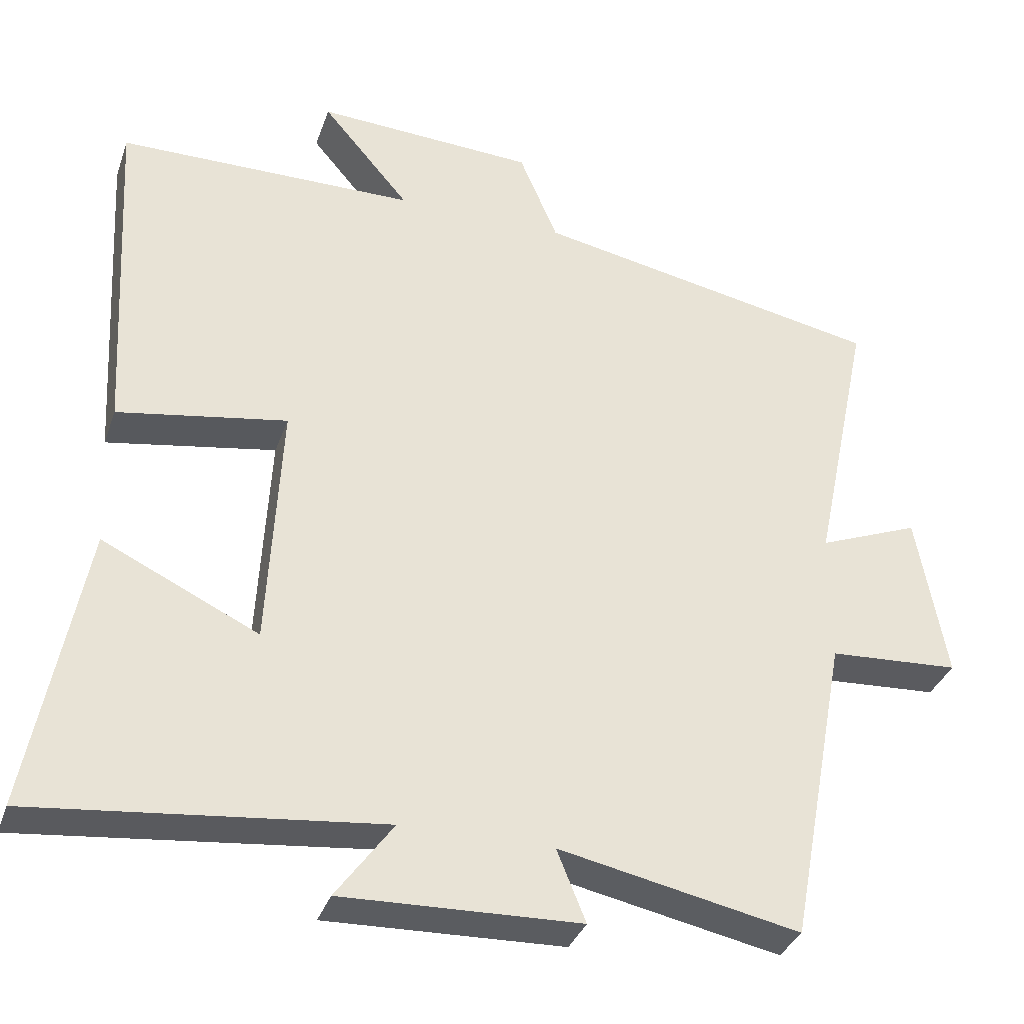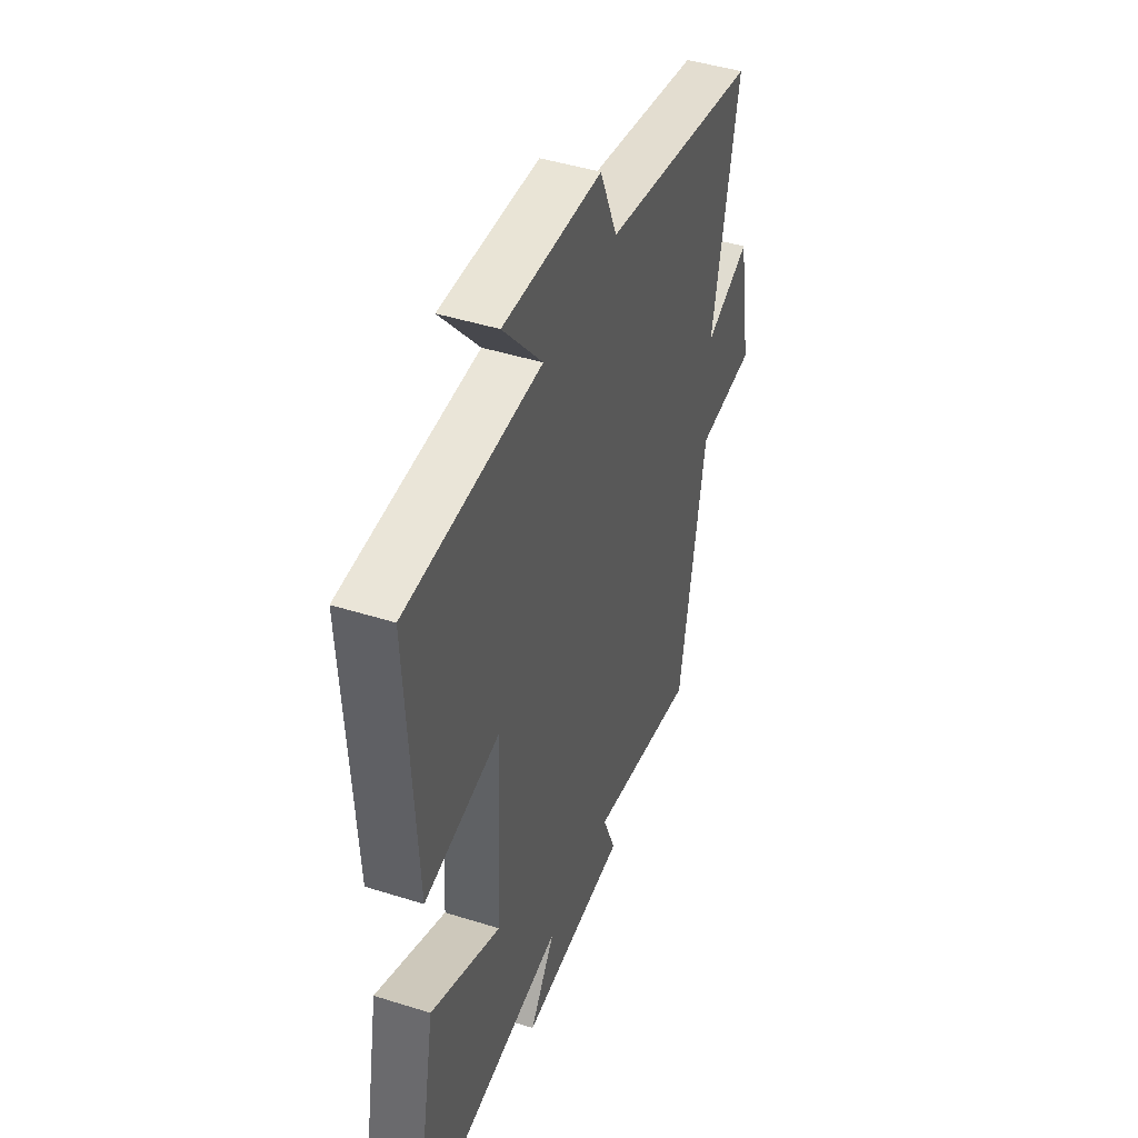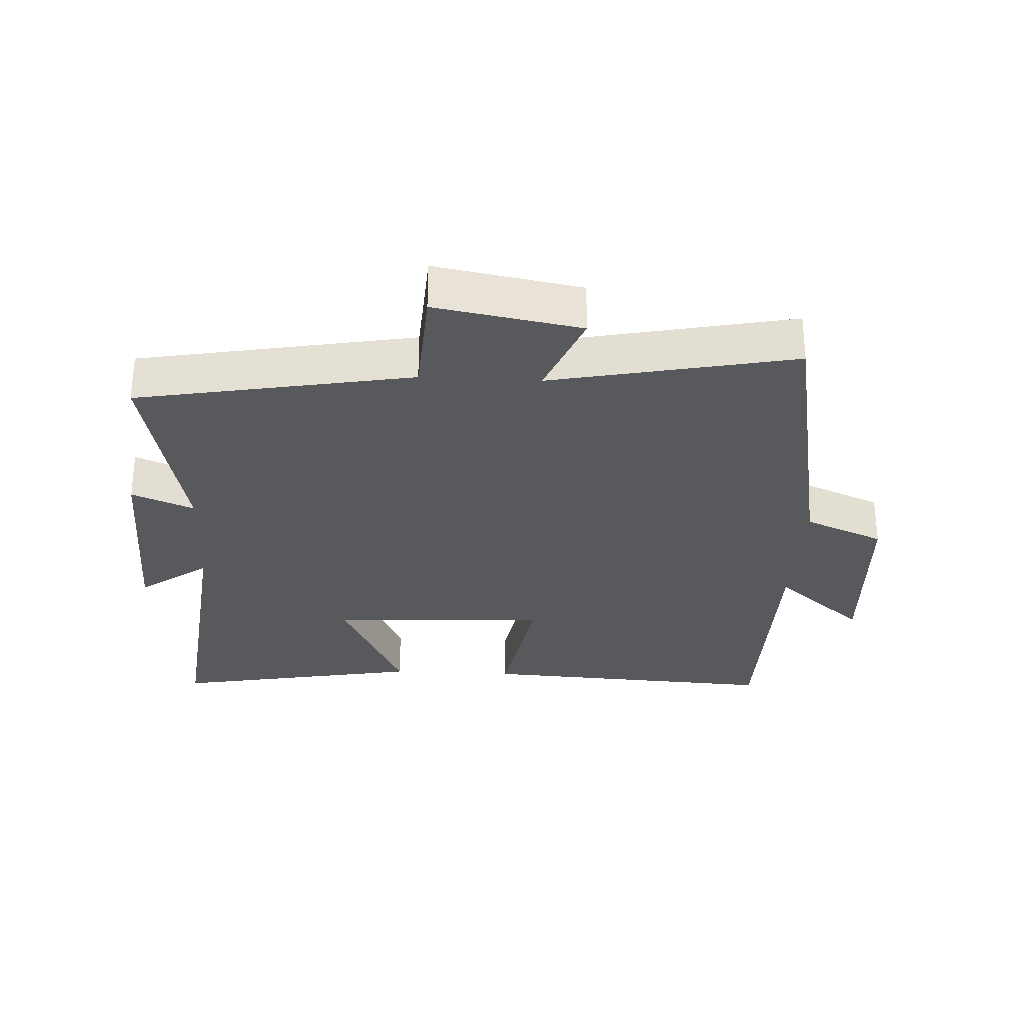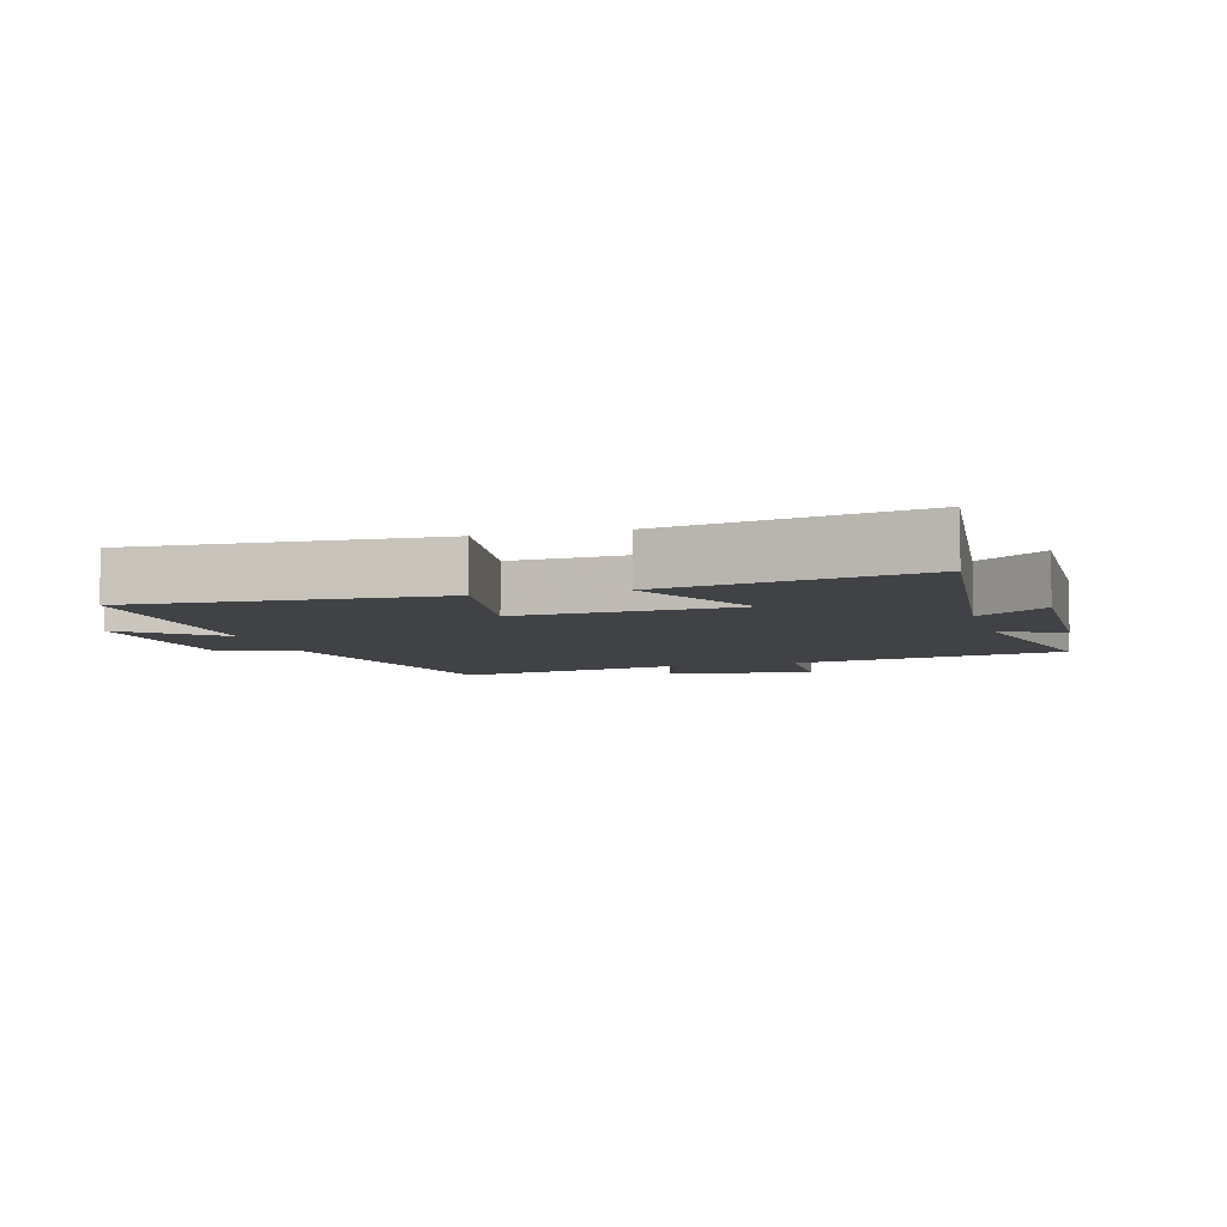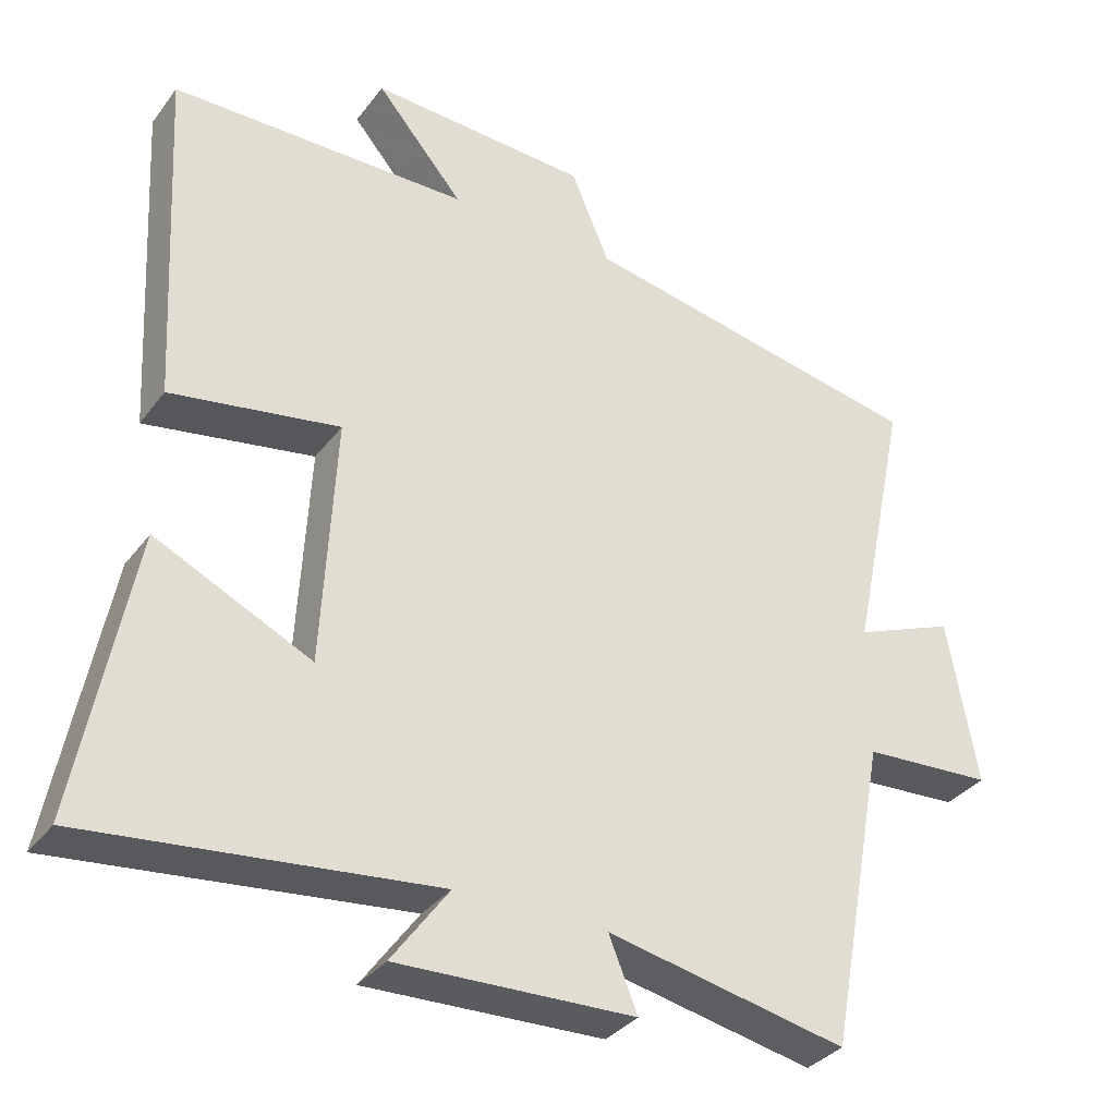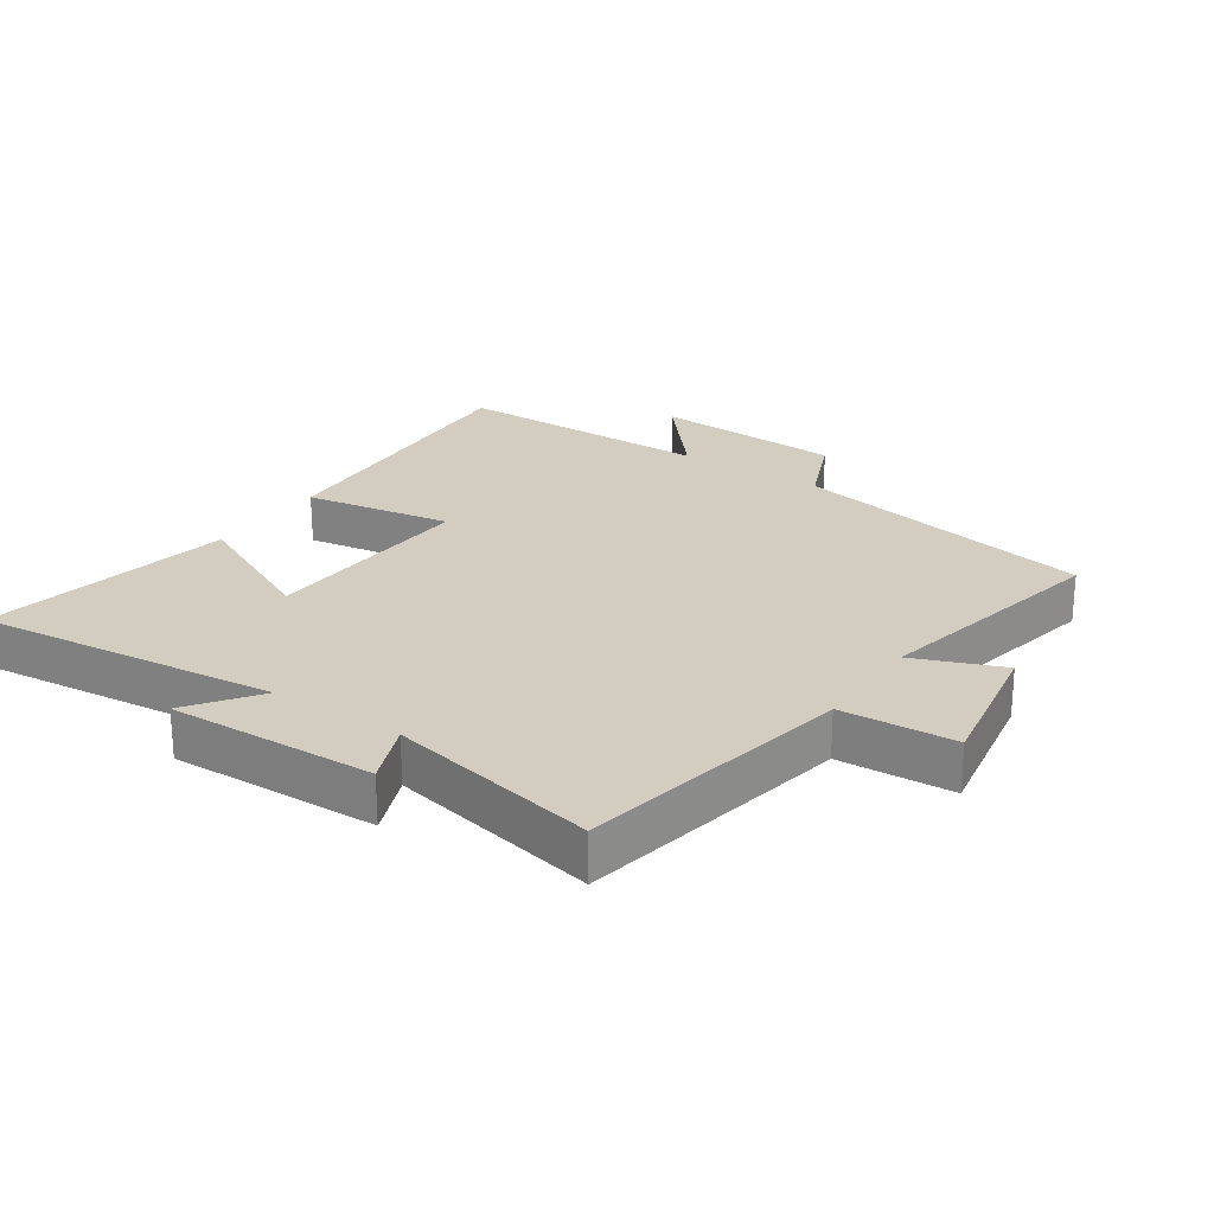
<metadata>
{"format":"obj","ext":"obj","renderer":"f3d","projection":"perspective","resolution":1024,"background":"white","views":[{"elev":-34.5,"azim":162.1,"up":"+Z"},{"elev":45.0,"azim":110.1,"up":"+Z"},{"elev":-29.7,"azim":-93.1,"up":"+Y"},{"elev":-6.1,"azim":106.0,"up":"+Y"},{"elev":-33.9,"azim":148.7,"up":"+Z"},{"elev":24.4,"azim":-145.9,"up":"+Y"}]}
</metadata>
<code>
v -0.578 0.07 0.409
v -0.107 0.07 0.5
v -0.055 0.07 0.623
v 0.241 0.07 0.639
v 0.123 0.07 0.5
v 0.525 0.07 0.497
v 0.5 0.07 0.034
v 0.272 0.07 0.072
v 0.29 0.07 -0.264
v 0.5 0.07 -0.164
v 0.573 0.07 -0.55
v 0.107 0.07 -0.5
v 0.184 0.07 -0.606
v -0.136 0.07 -0.596
v -0.097 0.07 -0.5
v -0.421 0.07 -0.567
v -0.5 0.07 -0.144
v -0.676 0.07 -0.134
v -0.636 0.07 0.09
v -0.5 0.07 0.036
v -0.578 0 0.409
v -0.107 0 0.5
v -0.055 0 0.623
v 0.241 0 0.639
v 0.123 0 0.5
v 0.525 0 0.497
v 0.5 0 0.034
v 0.272 0 0.072
v 0.29 0 -0.264
v 0.5 0 -0.164
v 0.573 0 -0.55
v 0.107 0 -0.5
v 0.184 0 -0.606
v -0.136 0 -0.596
v -0.097 0 -0.5
v -0.421 0 -0.567
v -0.5 0 -0.144
v -0.676 0 -0.134
v -0.636 0 0.09
v -0.5 0 0.036
f 17 18 19 20
f 15 16 17 20
f 15 20 1 2
f 12 13 14 15
f 12 15 2 3
f 9 10 11 12
f 8 9 12 3
f 5 6 7 8
f 5 8 3
f 3 4 5
f 40 39 38 37
f 40 37 36 35
f 22 21 40 35
f 35 34 33 32
f 23 22 35 32
f 32 31 30 29
f 23 32 29 28
f 28 27 26 25
f 23 28 25
f 25 24 23
f 1 21 22 2
f 2 22 23 3
f 3 23 24 4
f 4 24 25 5
f 5 25 26 6
f 6 26 27 7
f 7 27 28 8
f 8 28 29 9
f 9 29 30 10
f 10 30 31 11
f 11 31 32 12
f 12 32 33 13
f 13 33 34 14
f 14 34 35 15
f 15 35 36 16
f 16 36 37 17
f 17 37 38 18
f 18 38 39 19
f 19 39 40 20
f 20 40 21 1

</code>
